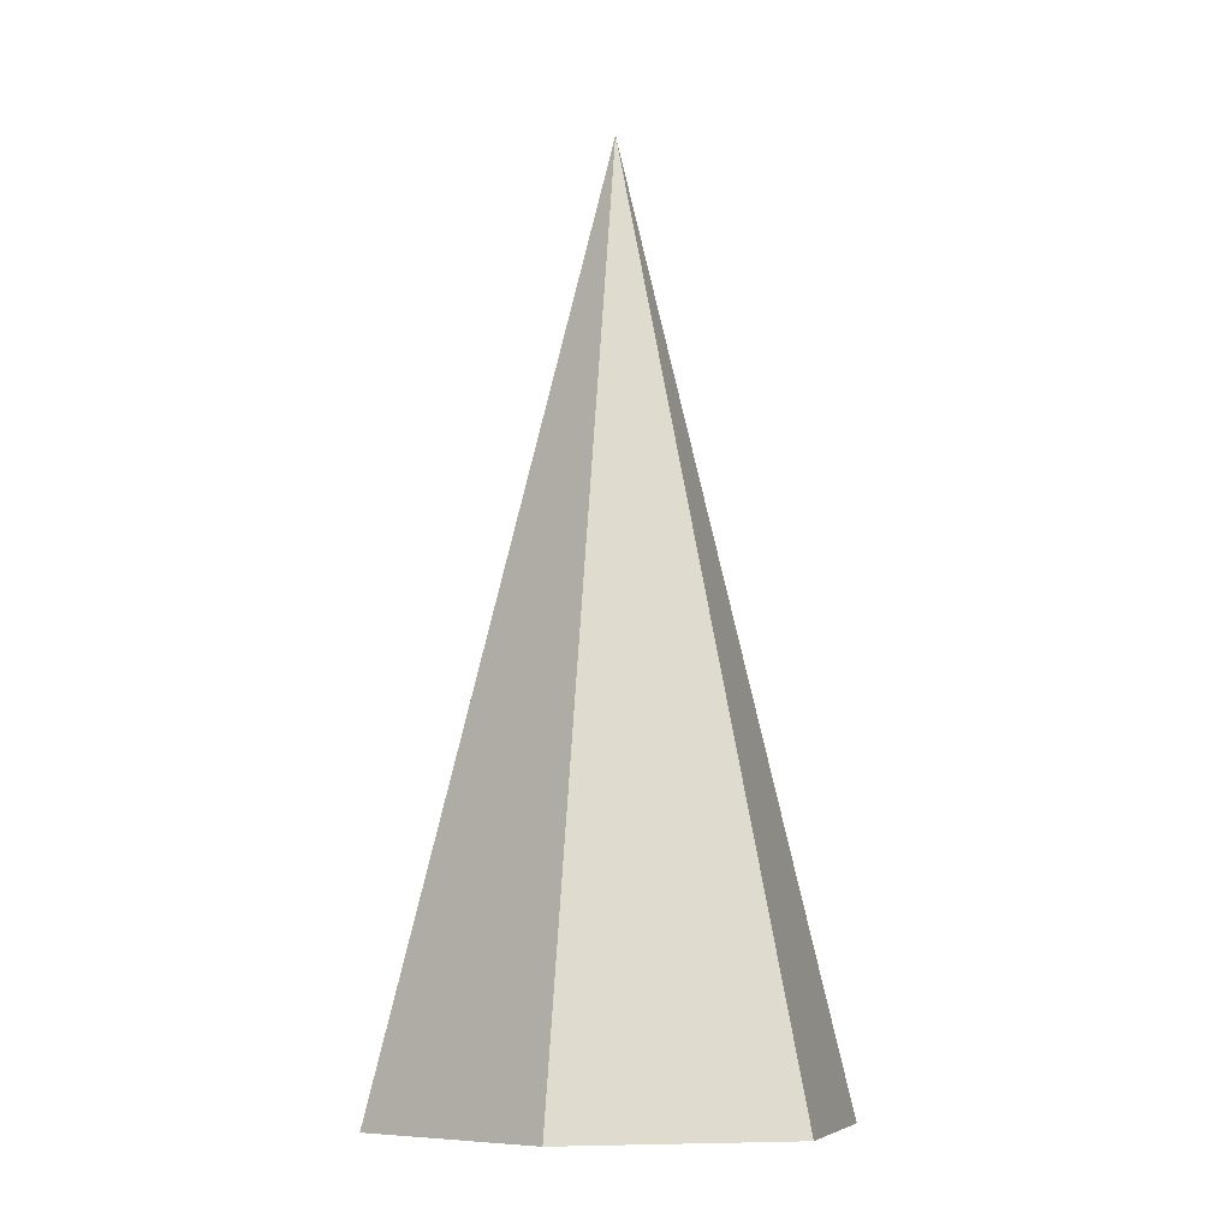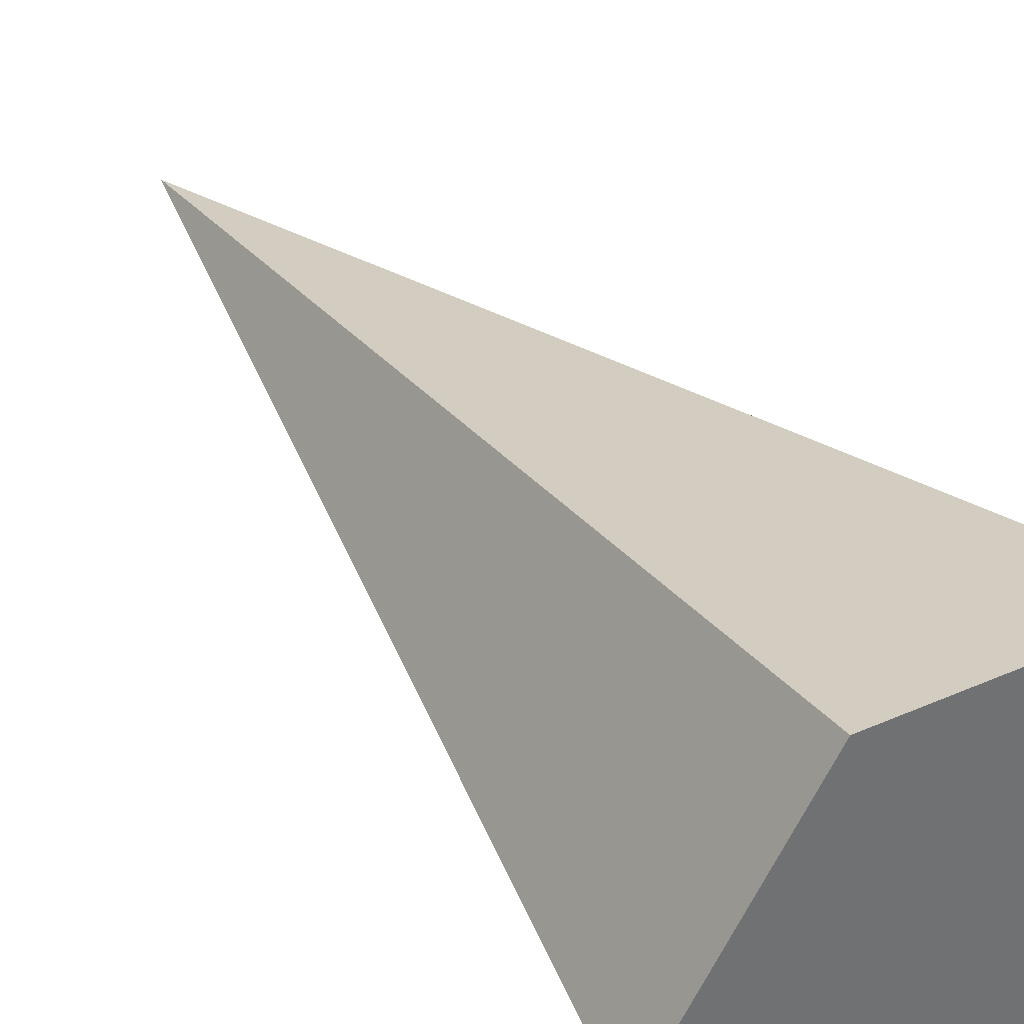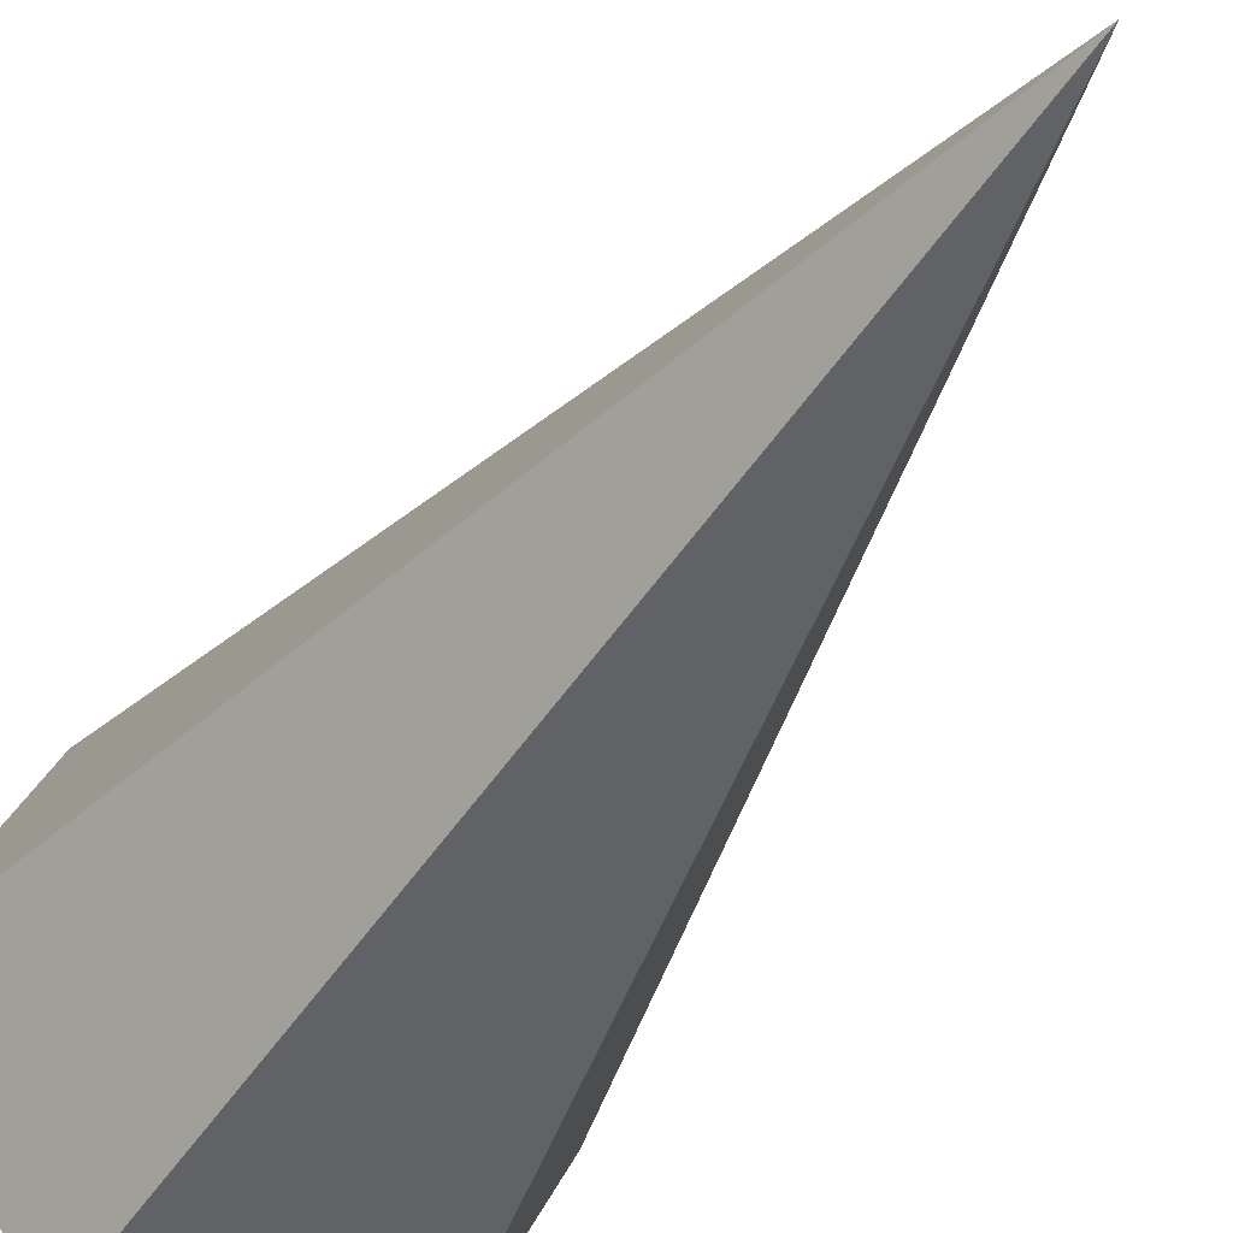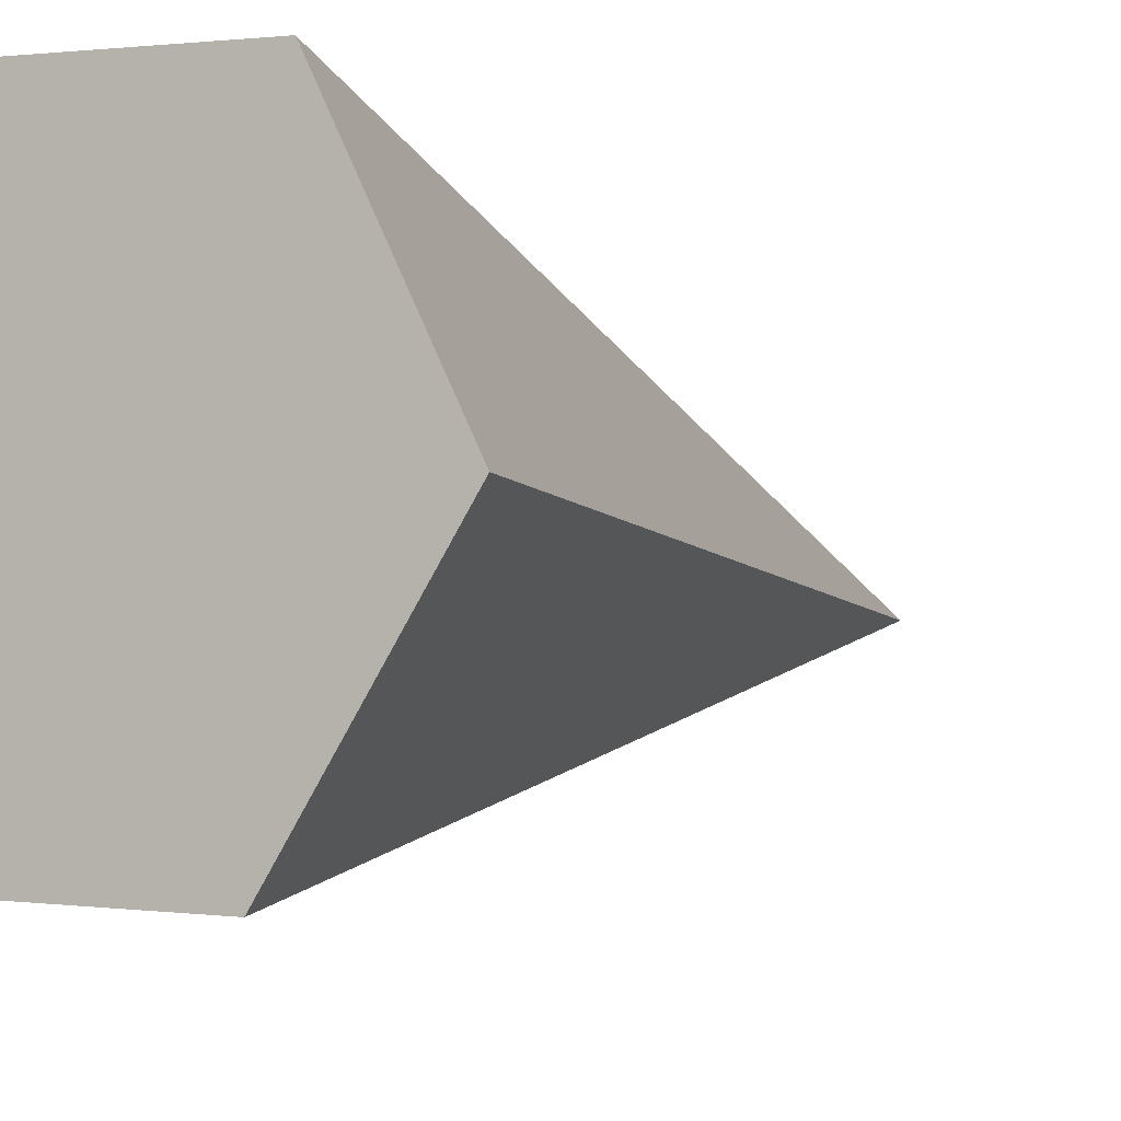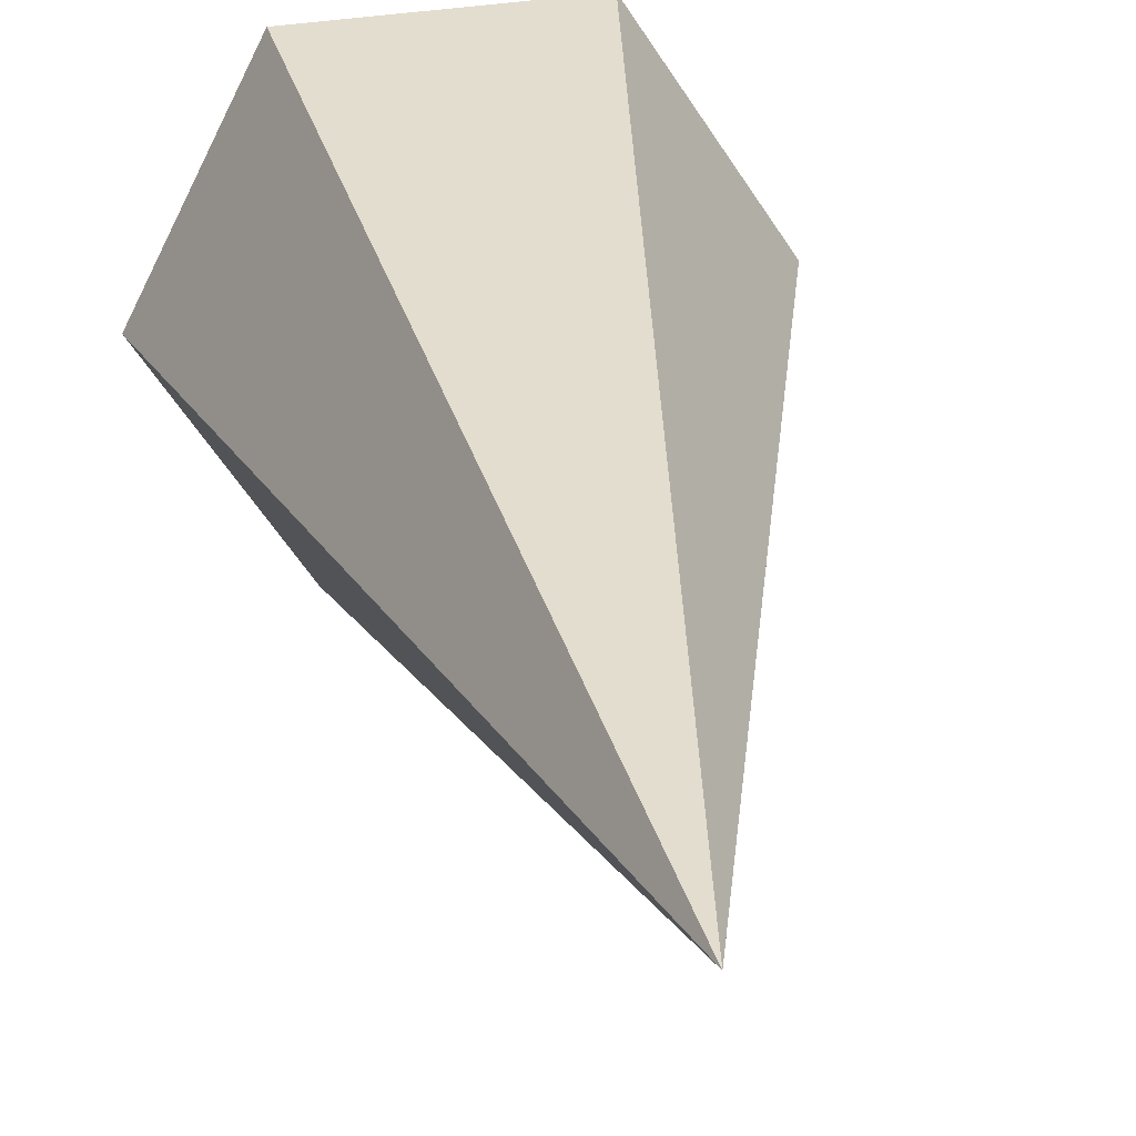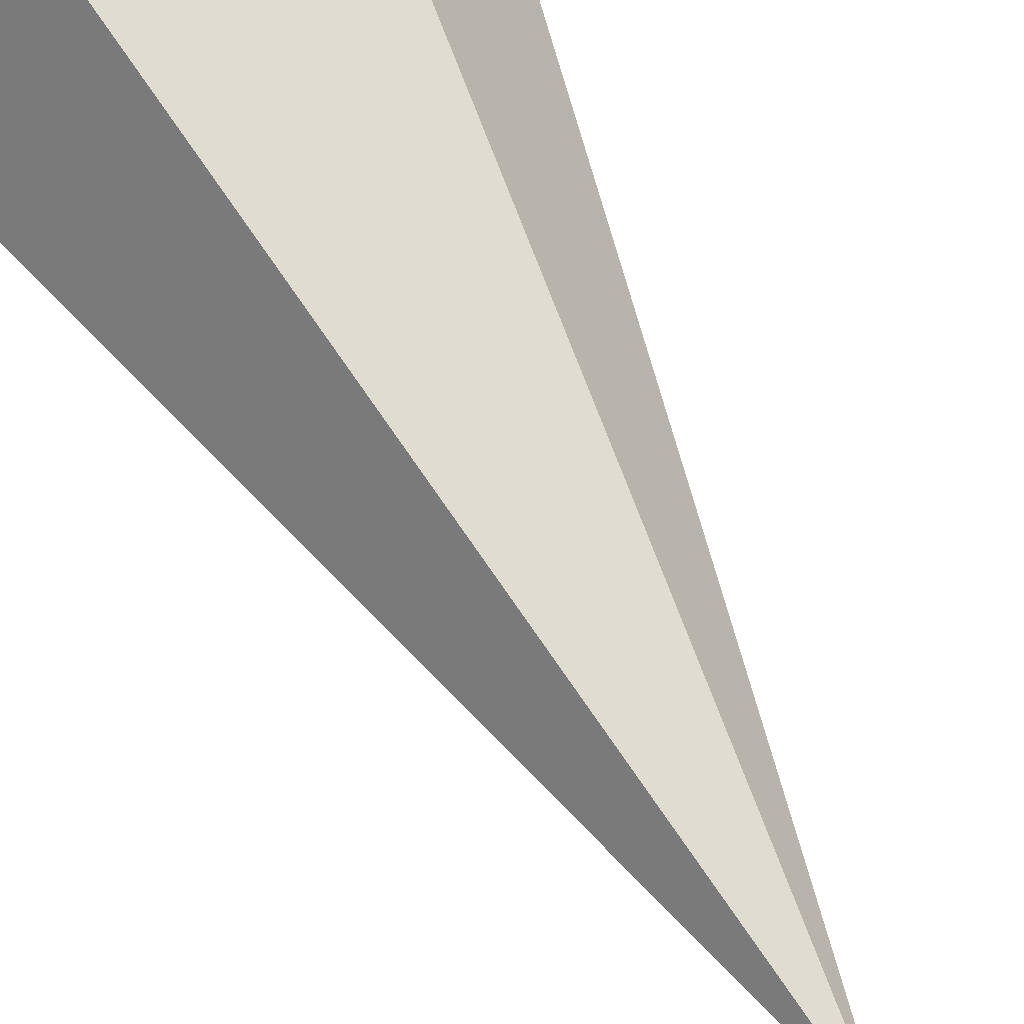
<metadata>
{"format":"obj","ext":"obj","renderer":"f3d","projection":"perspective","resolution":1024,"background":"white","views":[{"elev":-8.6,"azim":168.1,"up":"+Z"},{"elev":37.6,"azim":147.2,"up":"+Y"},{"elev":-41.0,"azim":-28.9,"up":"+Y"},{"elev":-5.8,"azim":-150.2,"up":"+Y"},{"elev":23.5,"azim":-8.7,"up":"+Y"},{"elev":57.4,"azim":-27.1,"up":"+Y"}]}
</metadata>
<code>
o pointer_cone
v -0.025 -0.05 -0.02813
v -0.0558 -0.003349 -0.02813
v 0 -0 -0.02813
v -0.0308 0.04665 -0.02813
v 0.025 0.05 -0.02813
v 0.0558 0.003349 -0.02813
v 0.0308 -0.04665 -0.02813
v 0 -0 0.1969
f 1 2 3
f 2 4 3
f 4 5 3
f 5 6 3
f 6 7 3
f 7 1 3
f 7 8 1
f 1 8 2
f 7 6 8
f 6 5 8
f 5 4 8
f 4 2 8

</code>
